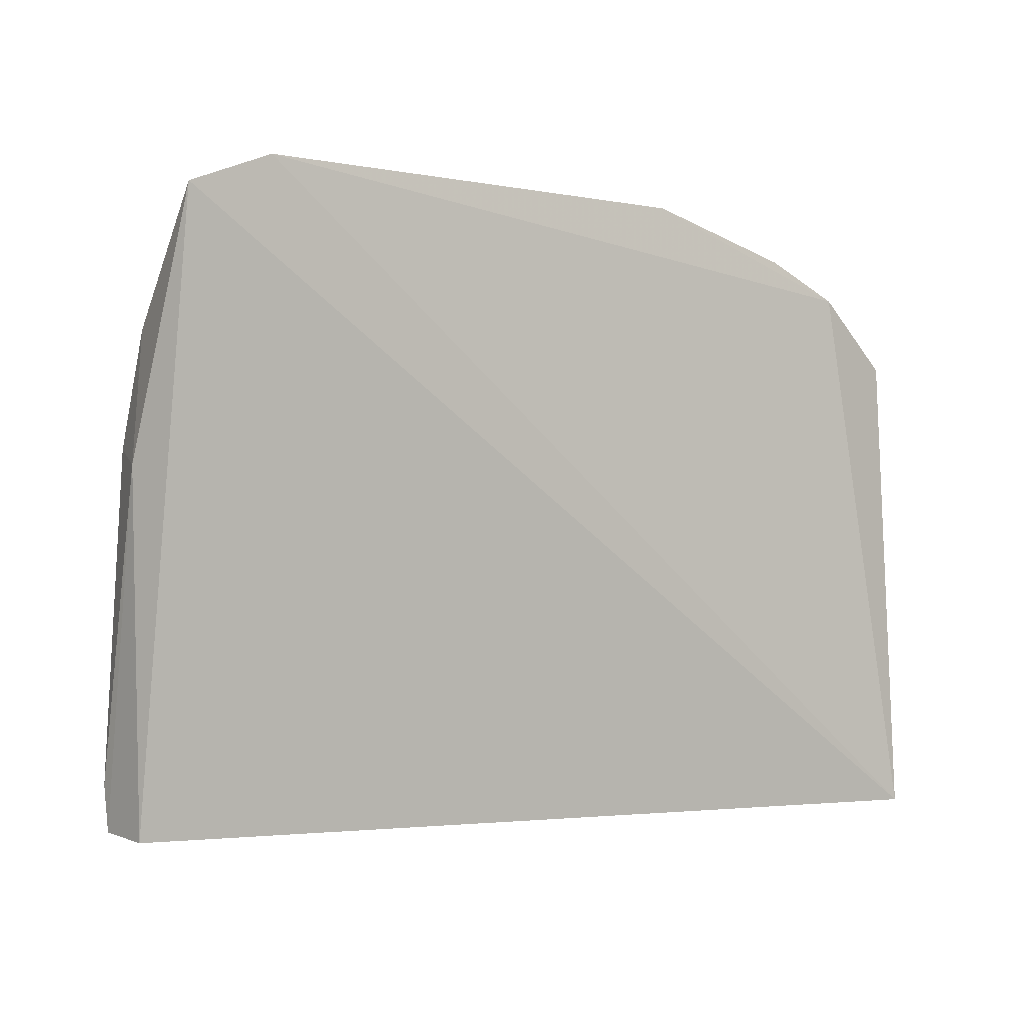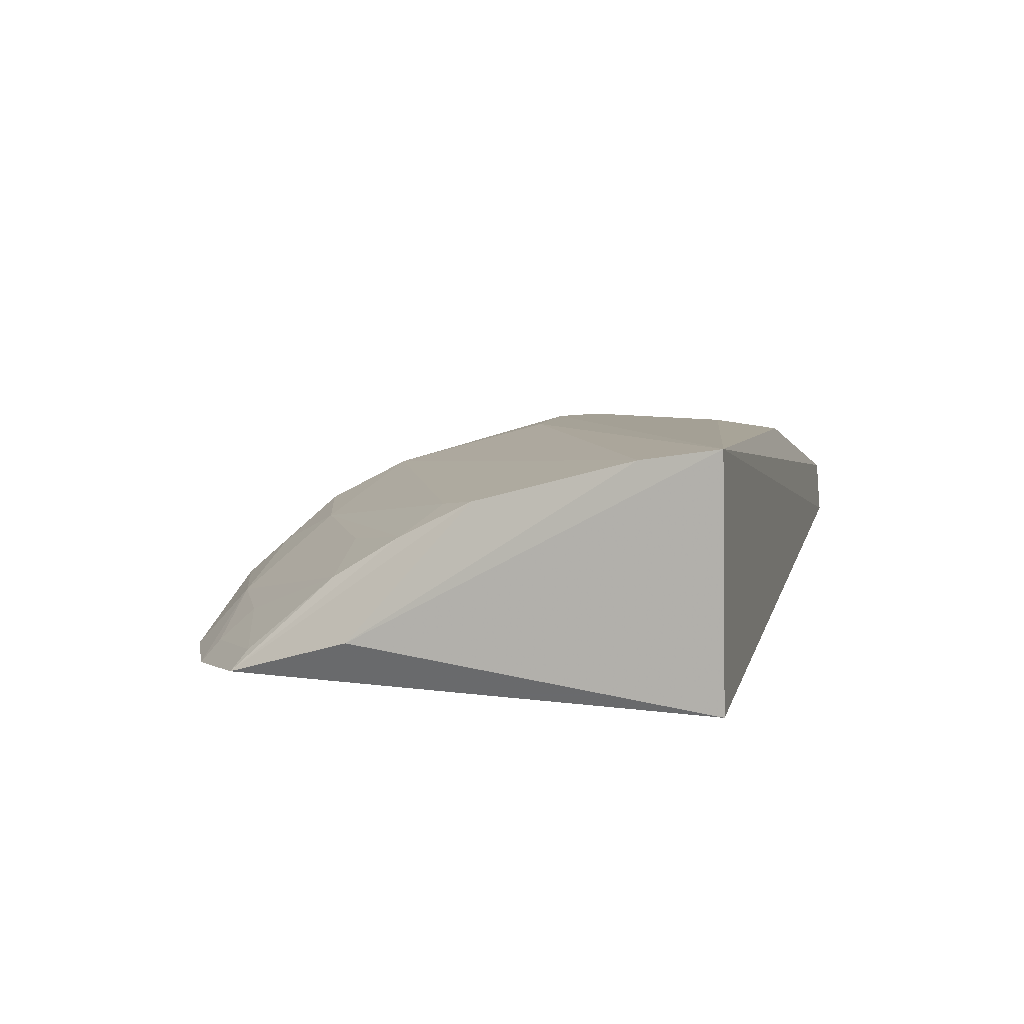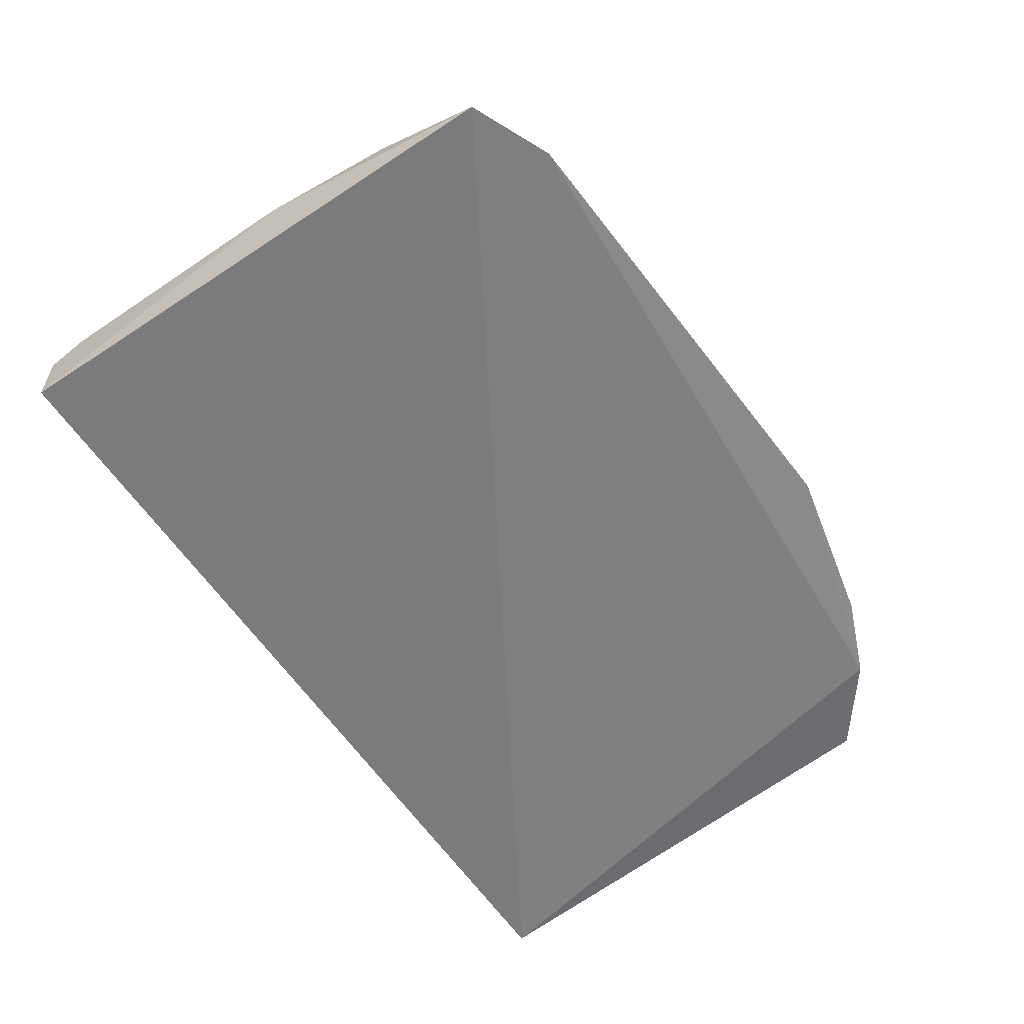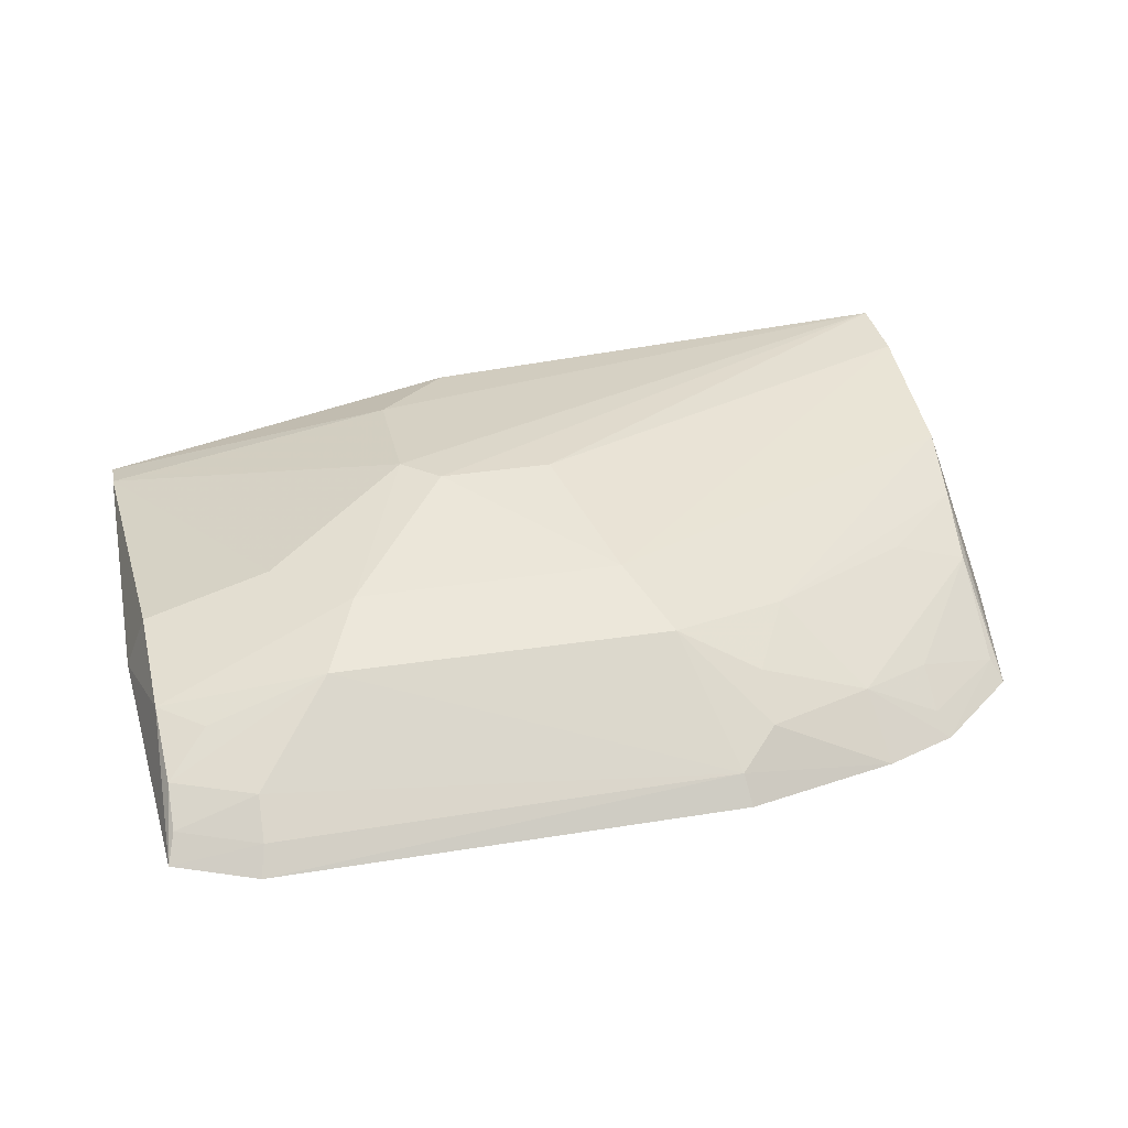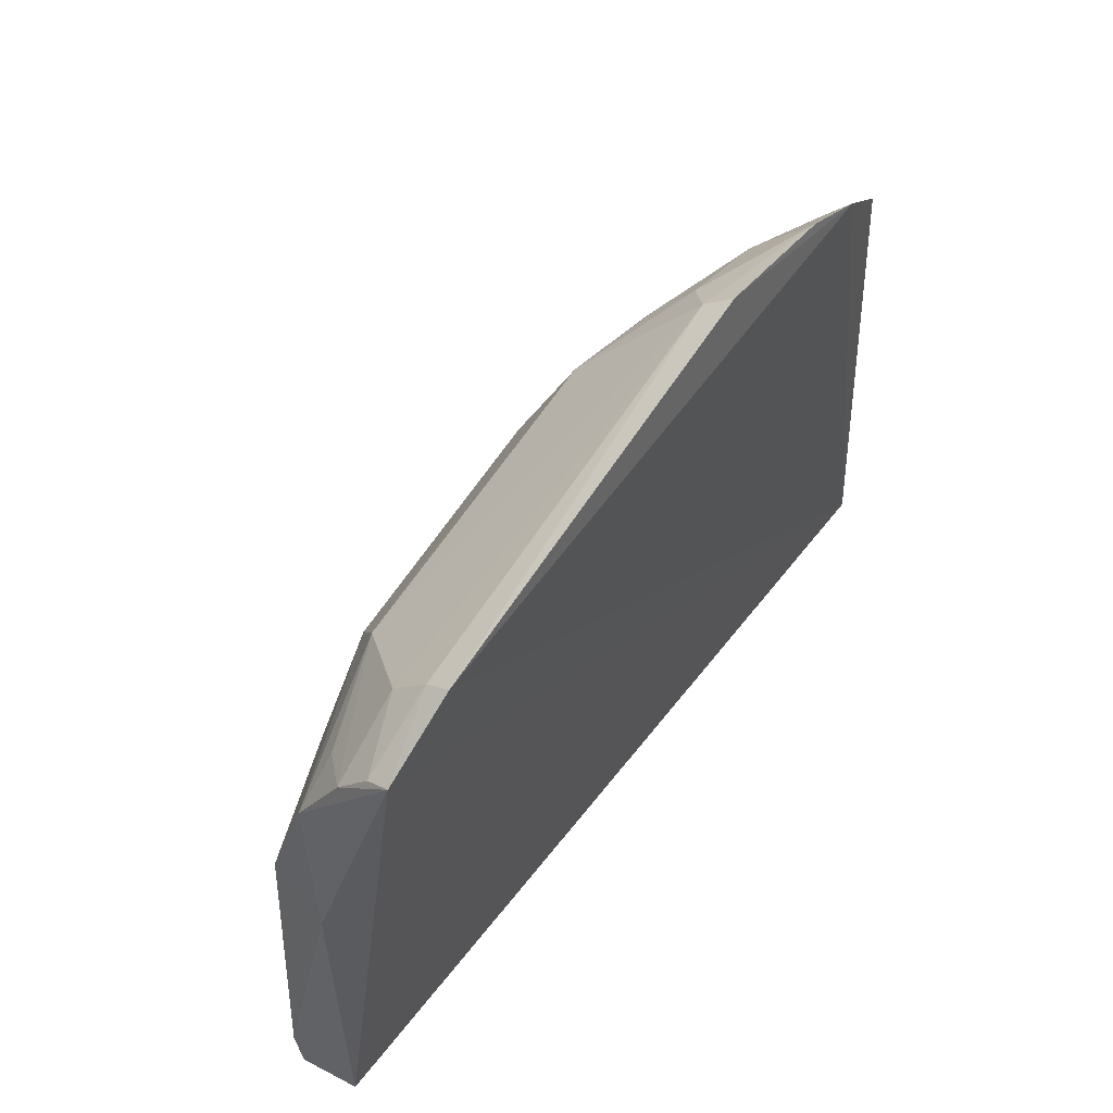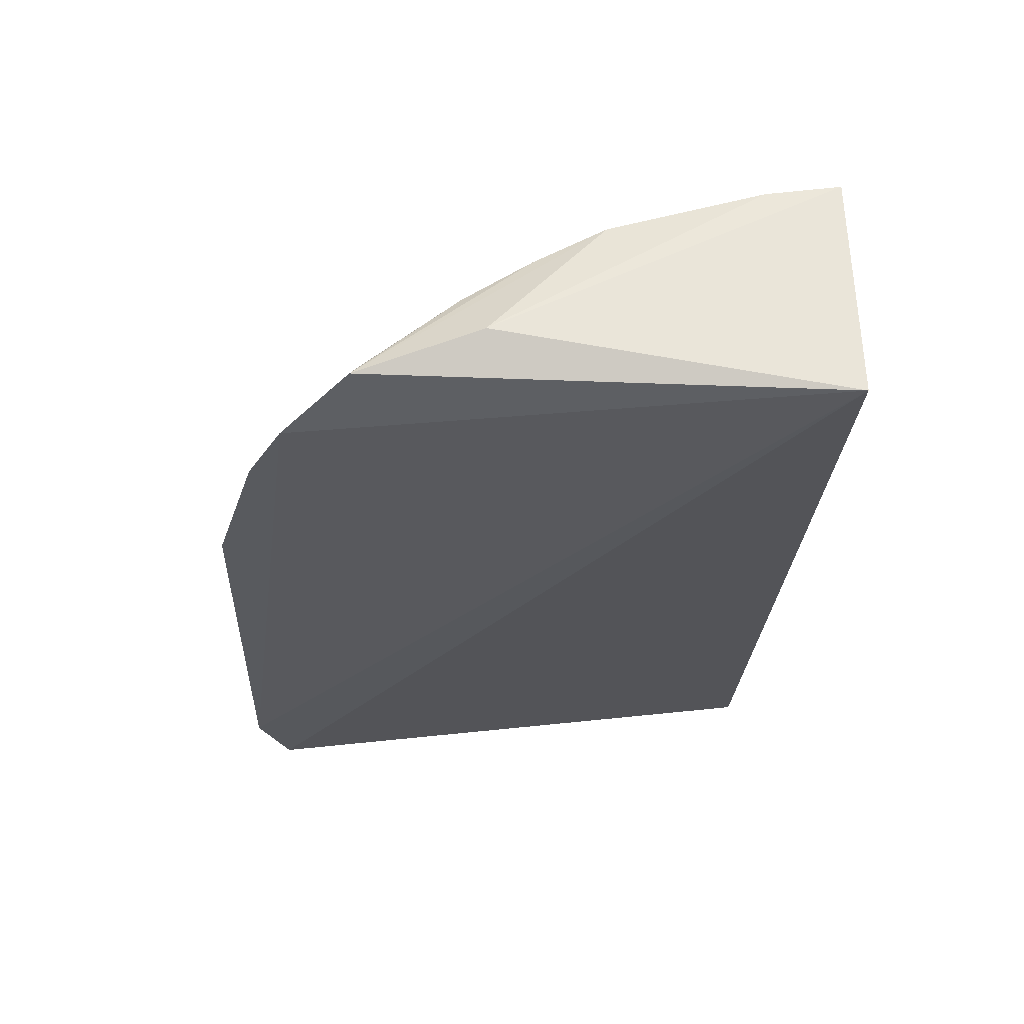
<metadata>
{"format":"obj","ext":"obj","renderer":"f3d","projection":"perspective","resolution":1024,"background":"white","views":[{"elev":-2.3,"azim":143.3,"up":"+Y"},{"elev":7.3,"azim":-75.2,"up":"+Z"},{"elev":-59.8,"azim":126.6,"up":"+Z"},{"elev":28.4,"azim":166.5,"up":"+Z"},{"elev":52.2,"azim":120.6,"up":"+Y"},{"elev":-30.2,"azim":-92.1,"up":"+Z"}]}
</metadata>
<code>
v 0.1442 0.2298 0.1331
v 0.143 0.228 0.1118
v 0.1408 0.4481 0.08393
v -0.06565 0.4617 0.0842
v -0.1905 0.2276 0.1719
v -0.1903 0.2259 0.08121
v 0.147 0.3552 0.1113
v 0.06455 0.3883 0.1475
v -0.154 0.4325 0.08195
v 0.07856 0.4146 0.1329
v 0.03552 0.3193 0.1654
v 0.1396 0.3619 0.1335
v 0.1103 0.4605 0.08225
v -0.1951 0.359 0.1009
v -0.04893 0.416 0.1338
v 0.003724 0.2341 0.163
v 0.1447 0.2458 0.1354
v 0.139 0.4025 0.1205
v 0.09227 0.3617 0.1476
v 0.1078 0.4416 0.1043
v -0.1865 0.4064 0.08651
v -0.07917 0.4425 0.1051
v -0.03513 0.3893 0.1486
v 0.03342 0.2636 0.1638
v 0.1081 0.4535 0.09182
v 0.1377 0.4282 0.1049
v -0.0639 0.4549 0.0946
v -0.1879 0.3152 0.1514
v -0.1248 0.446 0.08328
v 0.02194 0.3331 0.165
v 0.1378 0.4413 0.09332
v 0.1226 0.4159 0.1182
v -0.1905 0.2564 0.1675
v -0.09404 0.4012 0.1321
v -0.02113 0.332 0.1648
v -0.07887 0.4263 0.1191
v -0.1824 0.3679 0.1221
v -0.1723 0.3298 0.1484
v -0.1208 0.427 0.105
v -0.1496 0.4122 0.1029
v -0.185 0.3422 0.1378
v -0.1529 0.3698 0.1318
v -0.1826 0.4011 0.09411
v -0.1502 0.426 0.09034
f 5 2 1
f 6 3 2
f 6 2 5
f 7 1 2
f 7 2 3
f 13 9 4
f 13 3 6
f 13 6 9
f 14 6 5
f 16 5 1
f 17 1 7
f 17 7 12
f 18 10 8
f 18 8 12
f 18 12 7
f 18 7 3
f 19 12 8
f 19 8 11
f 19 17 12
f 19 11 17
f 21 9 6
f 21 6 14
f 23 8 10
f 23 10 15
f 24 11 5
f 24 5 16
f 24 17 11
f 24 16 1
f 24 1 17
f 25 3 13
f 26 18 3
f 26 20 10
f 27 15 10
f 27 10 20
f 27 20 25
f 27 22 15
f 27 25 13
f 27 13 4
f 28 21 14
f 29 4 9
f 29 27 4
f 29 22 27
f 30 11 8
f 30 8 23
f 30 5 11
f 31 25 20
f 31 3 25
f 31 26 3
f 31 20 26
f 32 26 10
f 32 10 18
f 32 18 26
f 33 28 14
f 33 14 5
f 33 23 28
f 34 23 15
f 35 30 23
f 35 23 33
f 35 33 5
f 35 5 30
f 36 34 15
f 36 15 22
f 38 28 23
f 38 23 34
f 39 36 22
f 39 22 29
f 39 29 9
f 39 34 36
f 40 37 39
f 41 37 21
f 41 21 28
f 41 28 38
f 41 38 34
f 42 39 37
f 42 34 39
f 42 41 34
f 42 37 41
f 43 9 21
f 43 21 37
f 43 37 40
f 44 40 39
f 44 39 9
f 44 43 40
f 44 9 43

</code>
